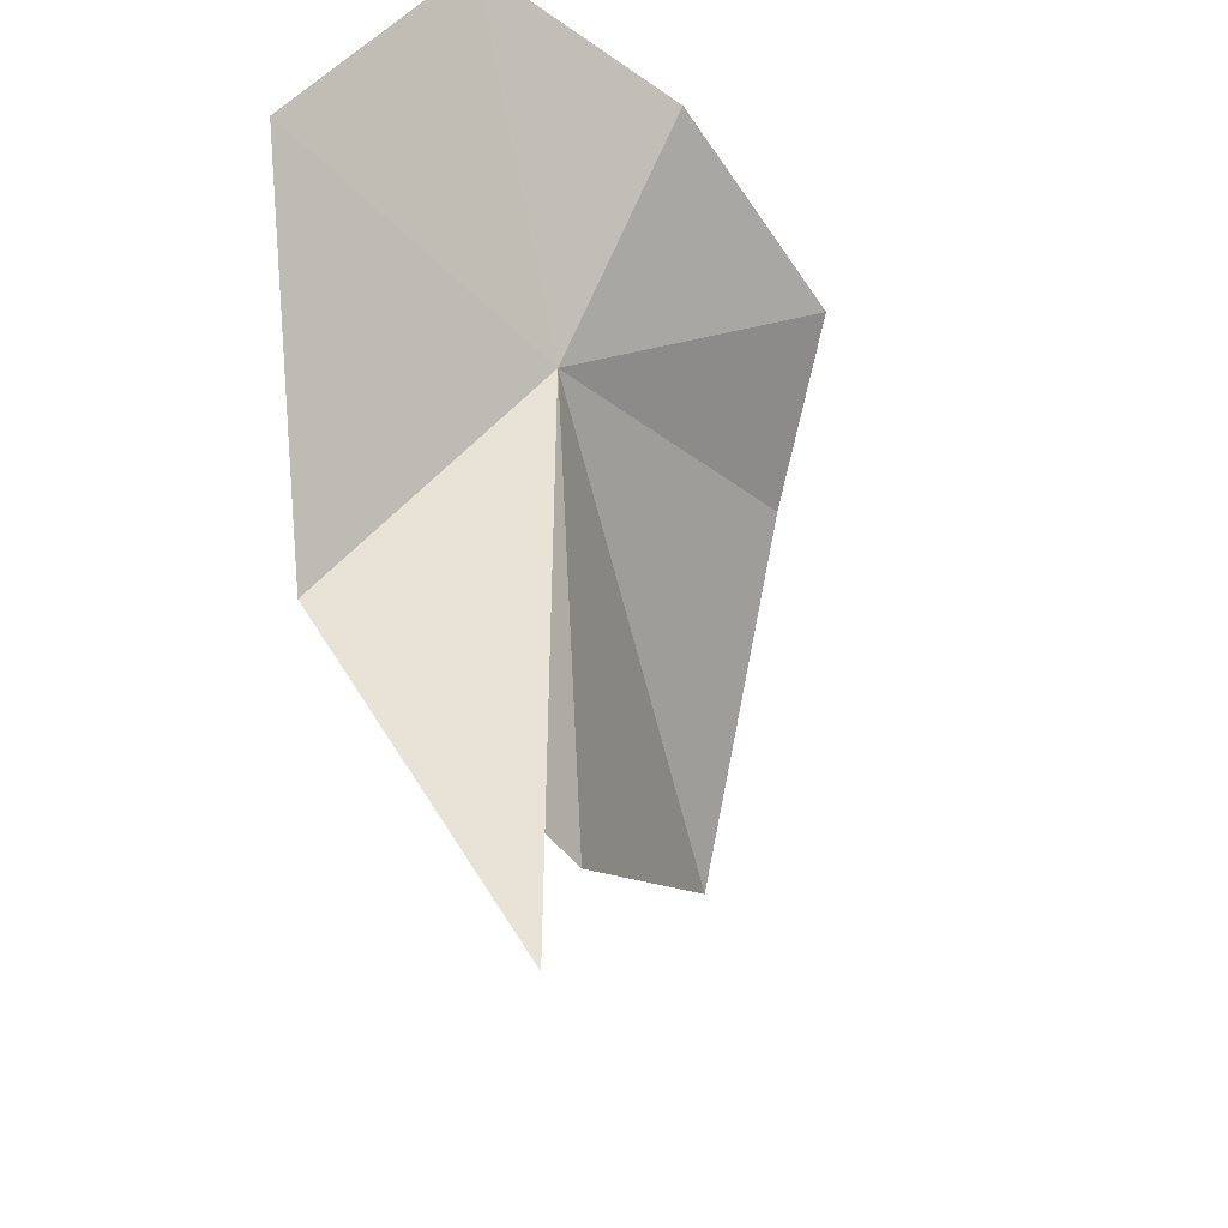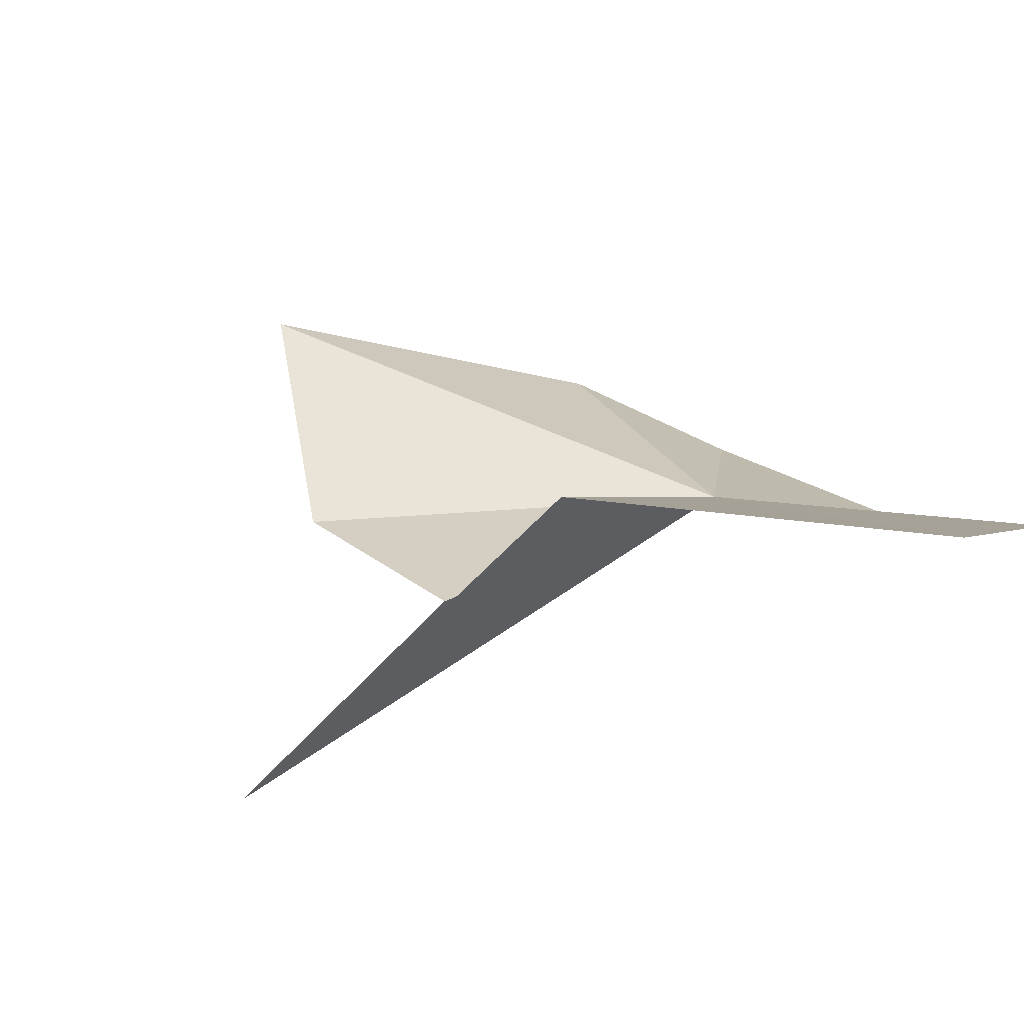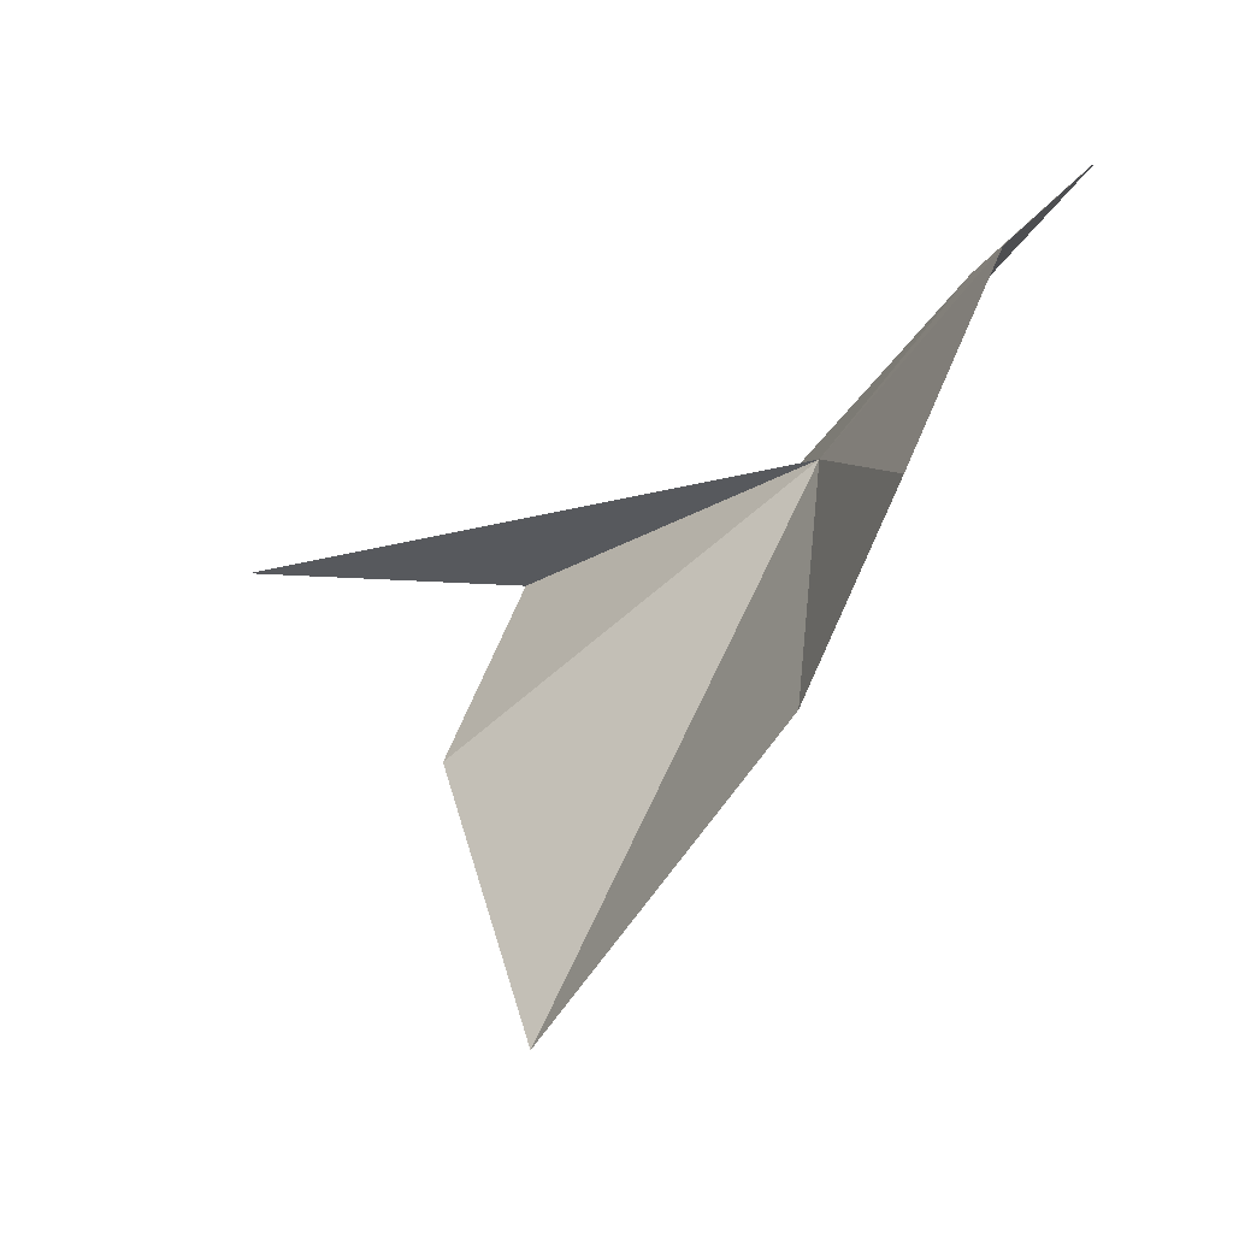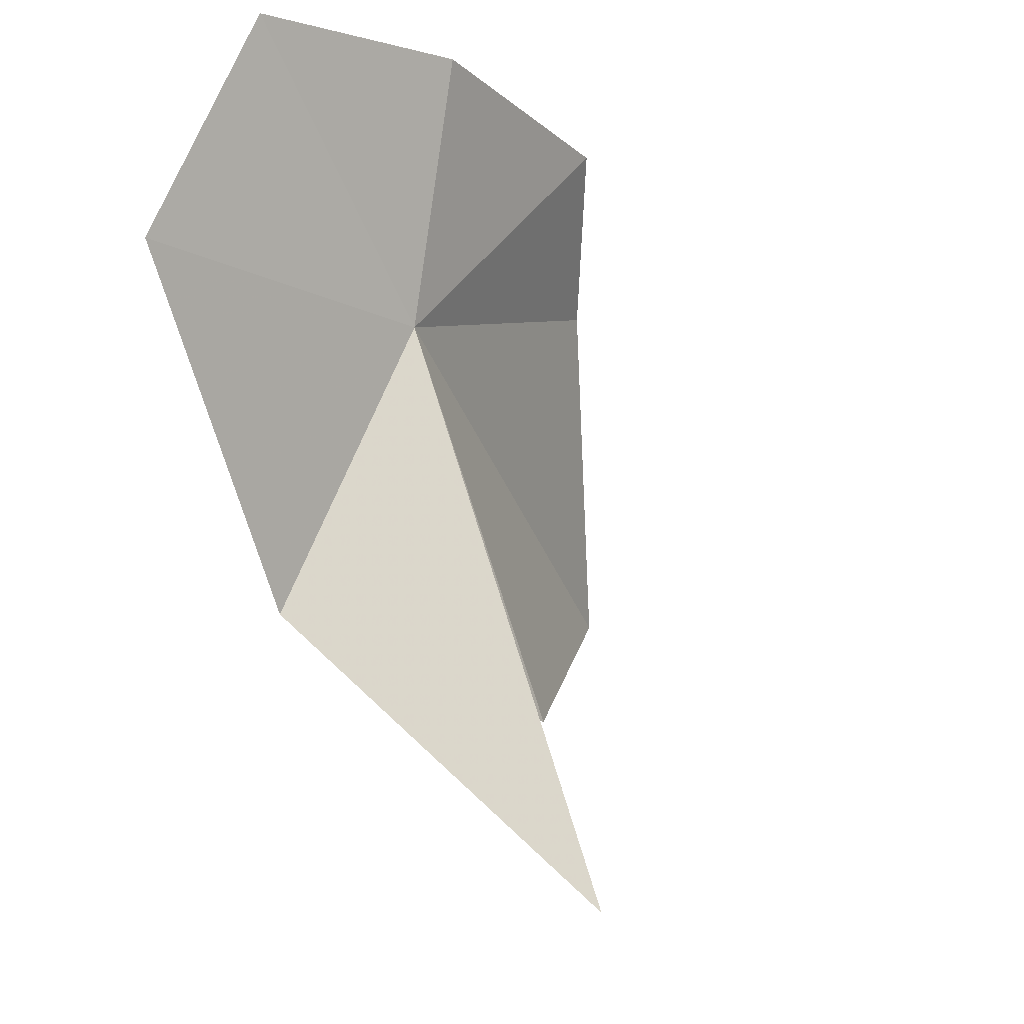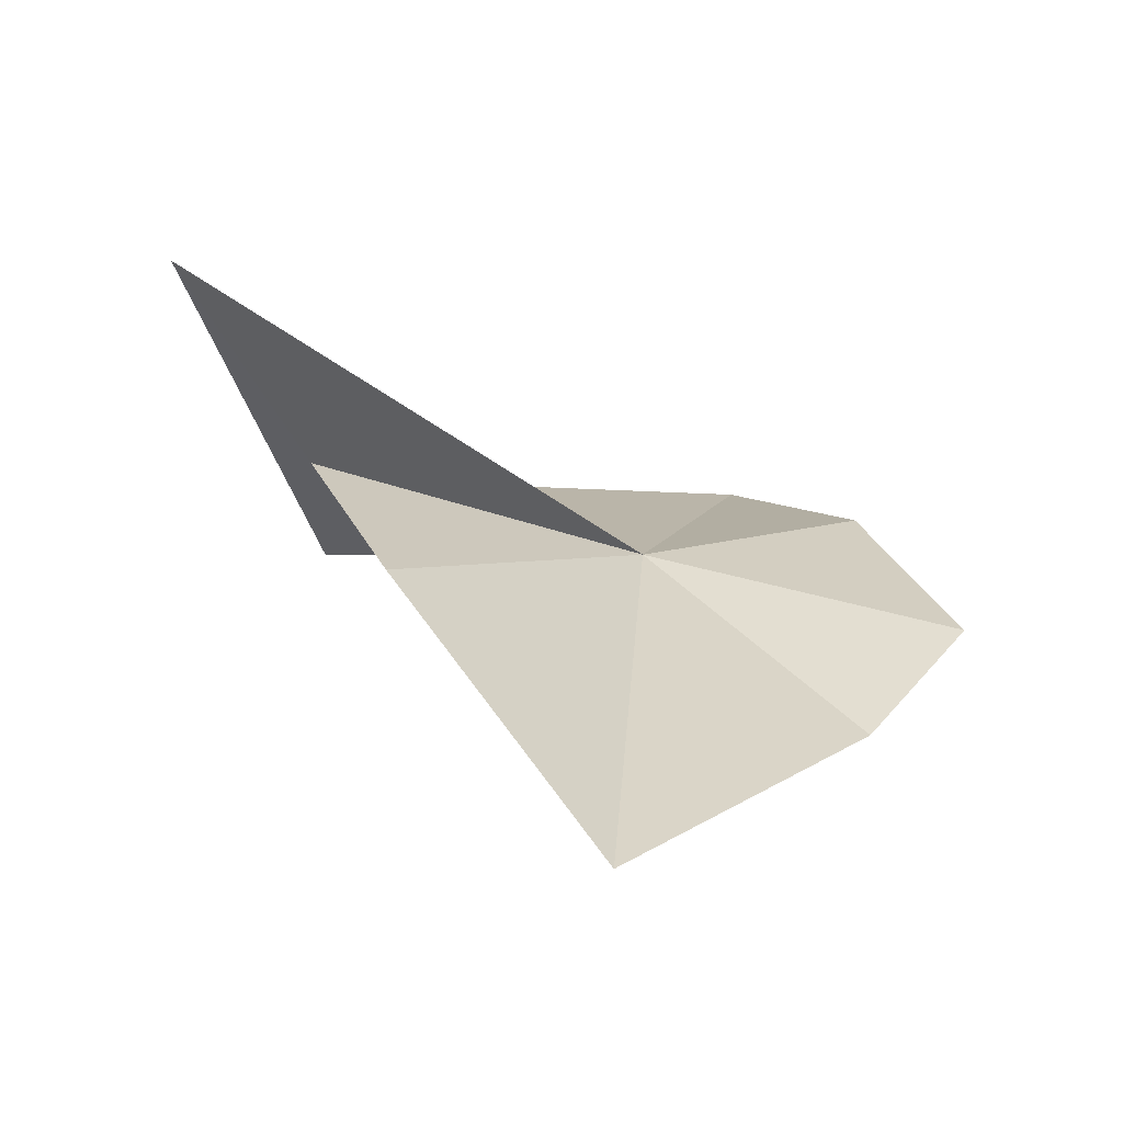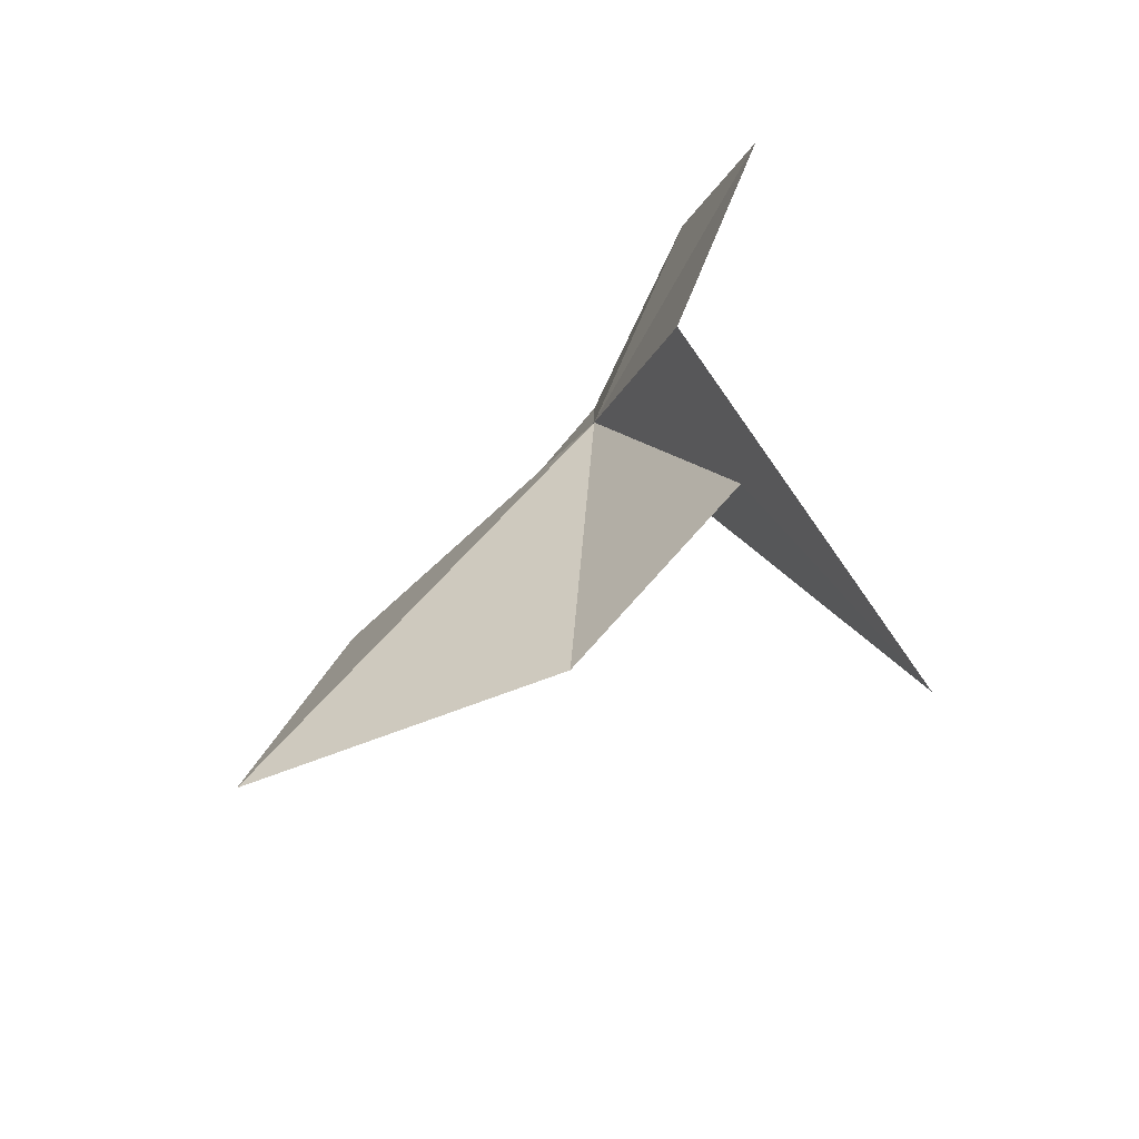
<metadata>
{"format":"obj","ext":"obj","renderer":"f3d","projection":"perspective","resolution":1024,"background":"white","views":[{"elev":49.2,"azim":78.8,"up":"+Y"},{"elev":68.1,"azim":141.6,"up":"+Z"},{"elev":-15.1,"azim":-160.3,"up":"+Y"},{"elev":68.9,"azim":61.4,"up":"+Y"},{"elev":-36.5,"azim":122.1,"up":"+Y"},{"elev":40.8,"azim":61.5,"up":"+Z"}]}
</metadata>
<code>
v -27.3 -7.598 106.3
v -28.29 -14.3 100.9
v -30.82 -10.44 99.31
v -32.15 -4.891 102.5
v -33.42 -1.395 106.8
v -21.76 -20.06 104
v -29.54 -1.65 111.7
v -22.38 -8.215 112.6
v -18.23 -13.23 107.5
v -12.33 -7.835 109.4
v -19 -8.483 110.5
f 1 3 2
f 1 4 3
f 1 5 4
f 1 2 6
f 1 7 5
f 1 8 7
f 1 6 9
f 1 10 8
f 1 11 10
f 1 9 11

</code>
